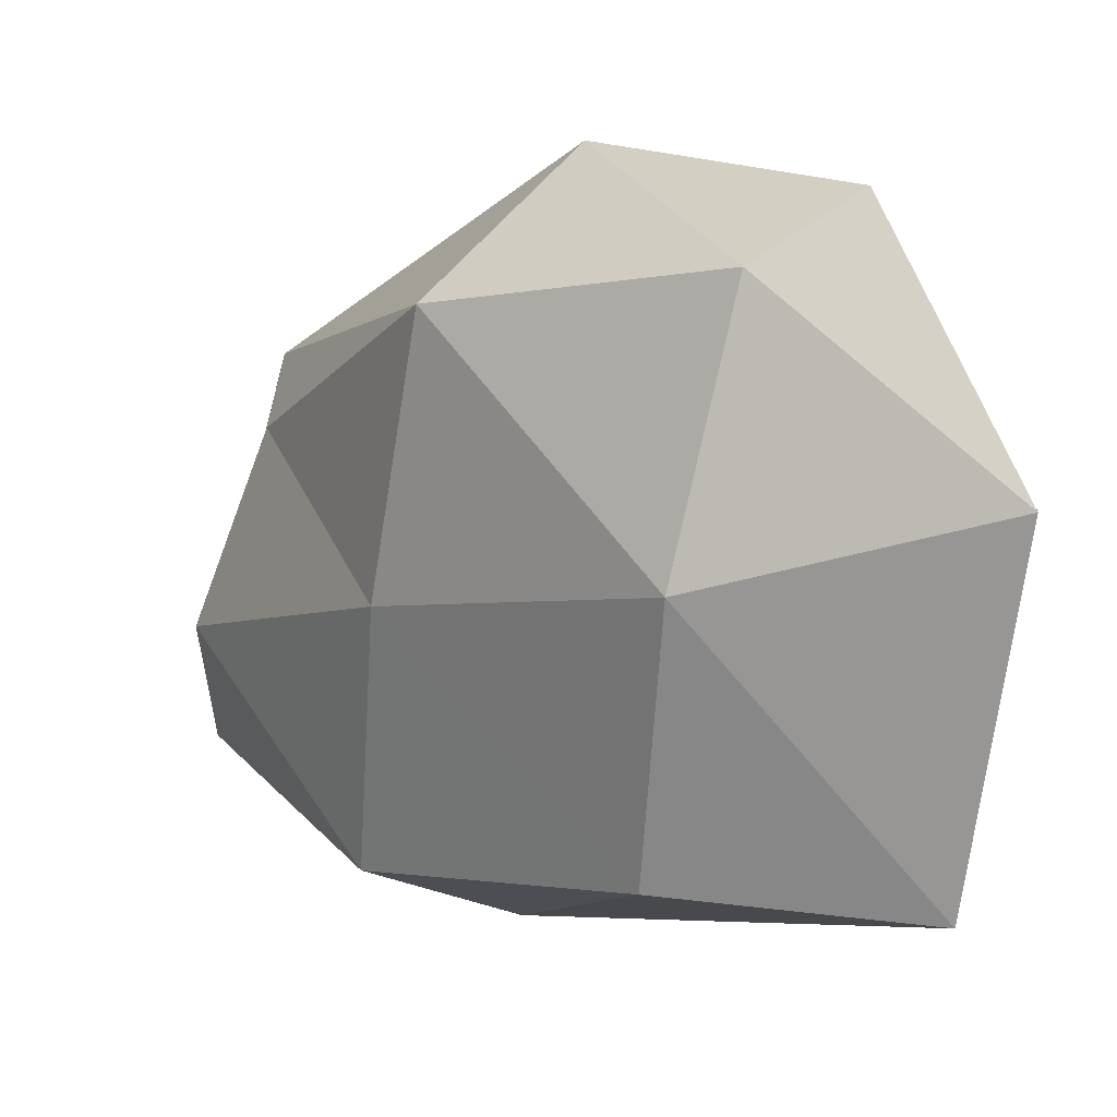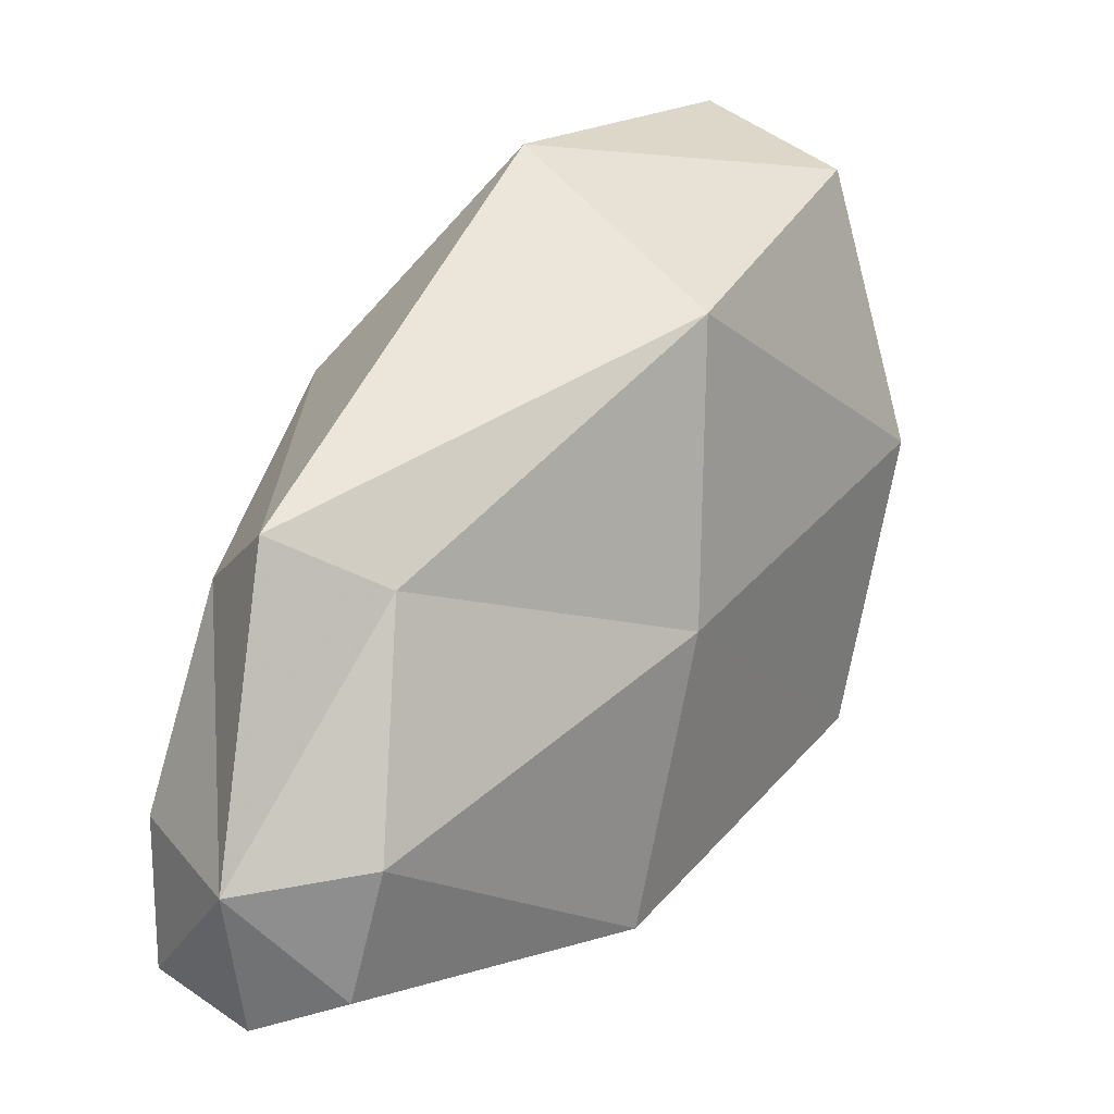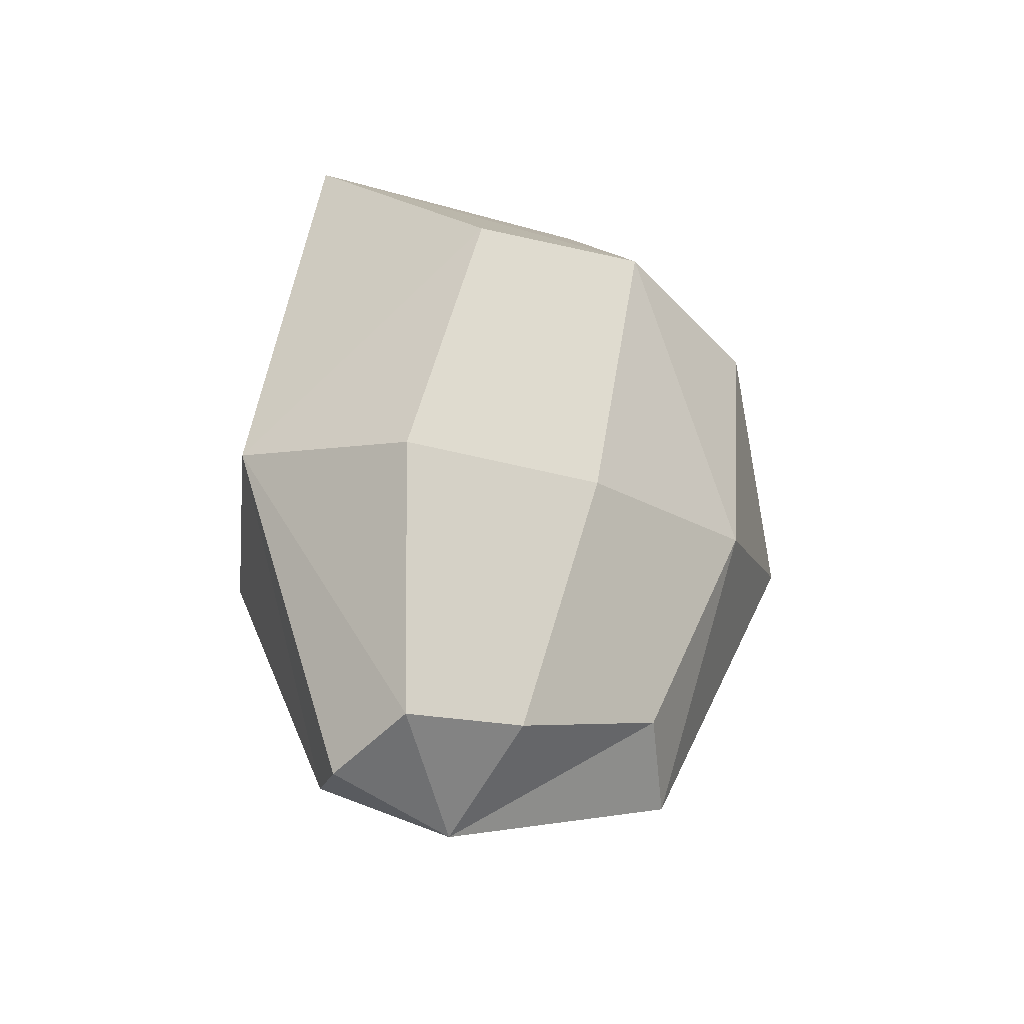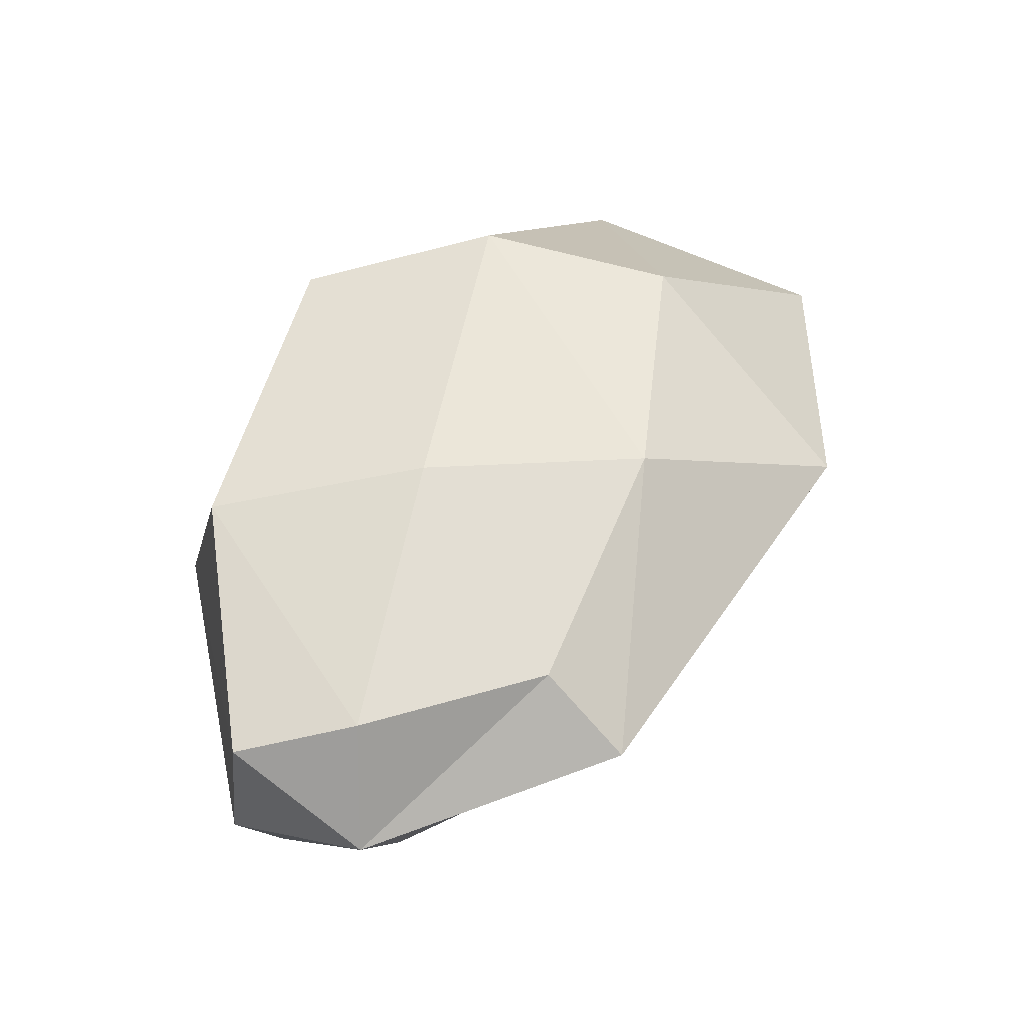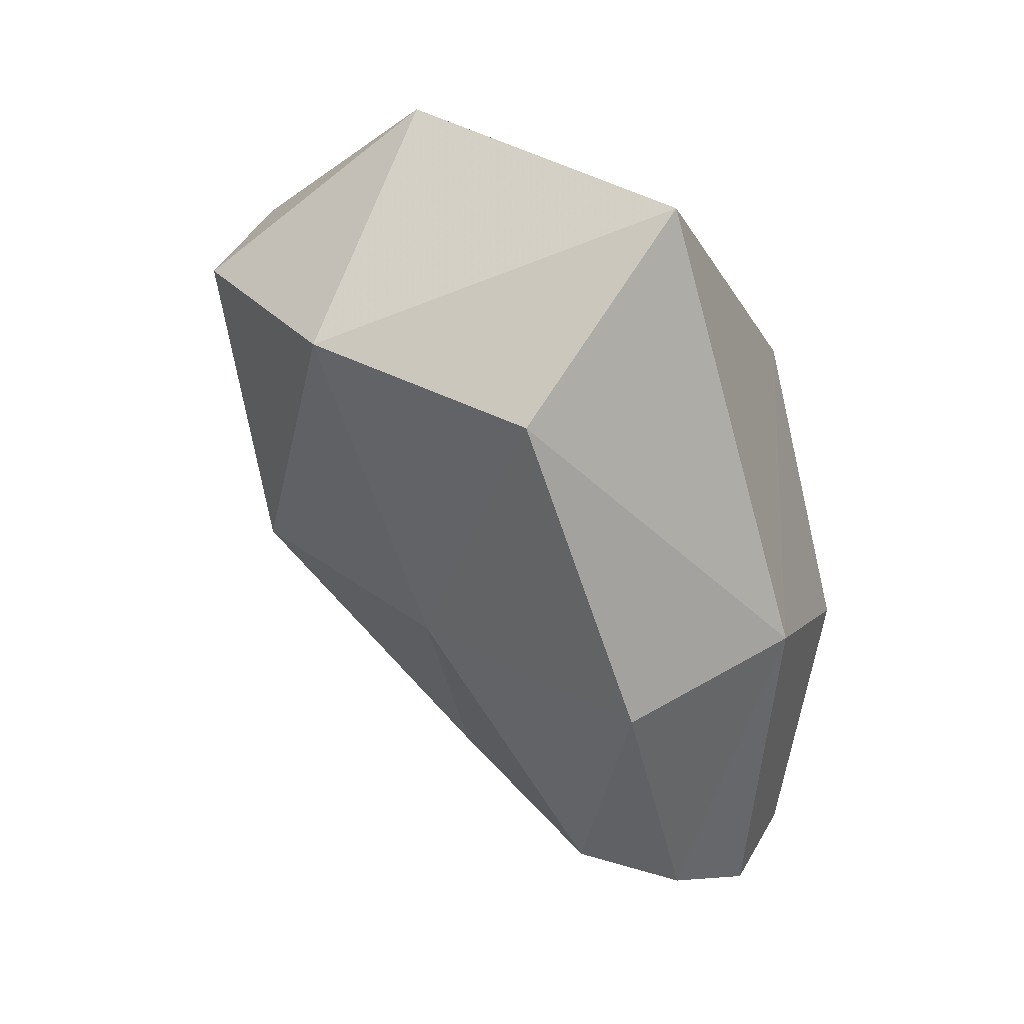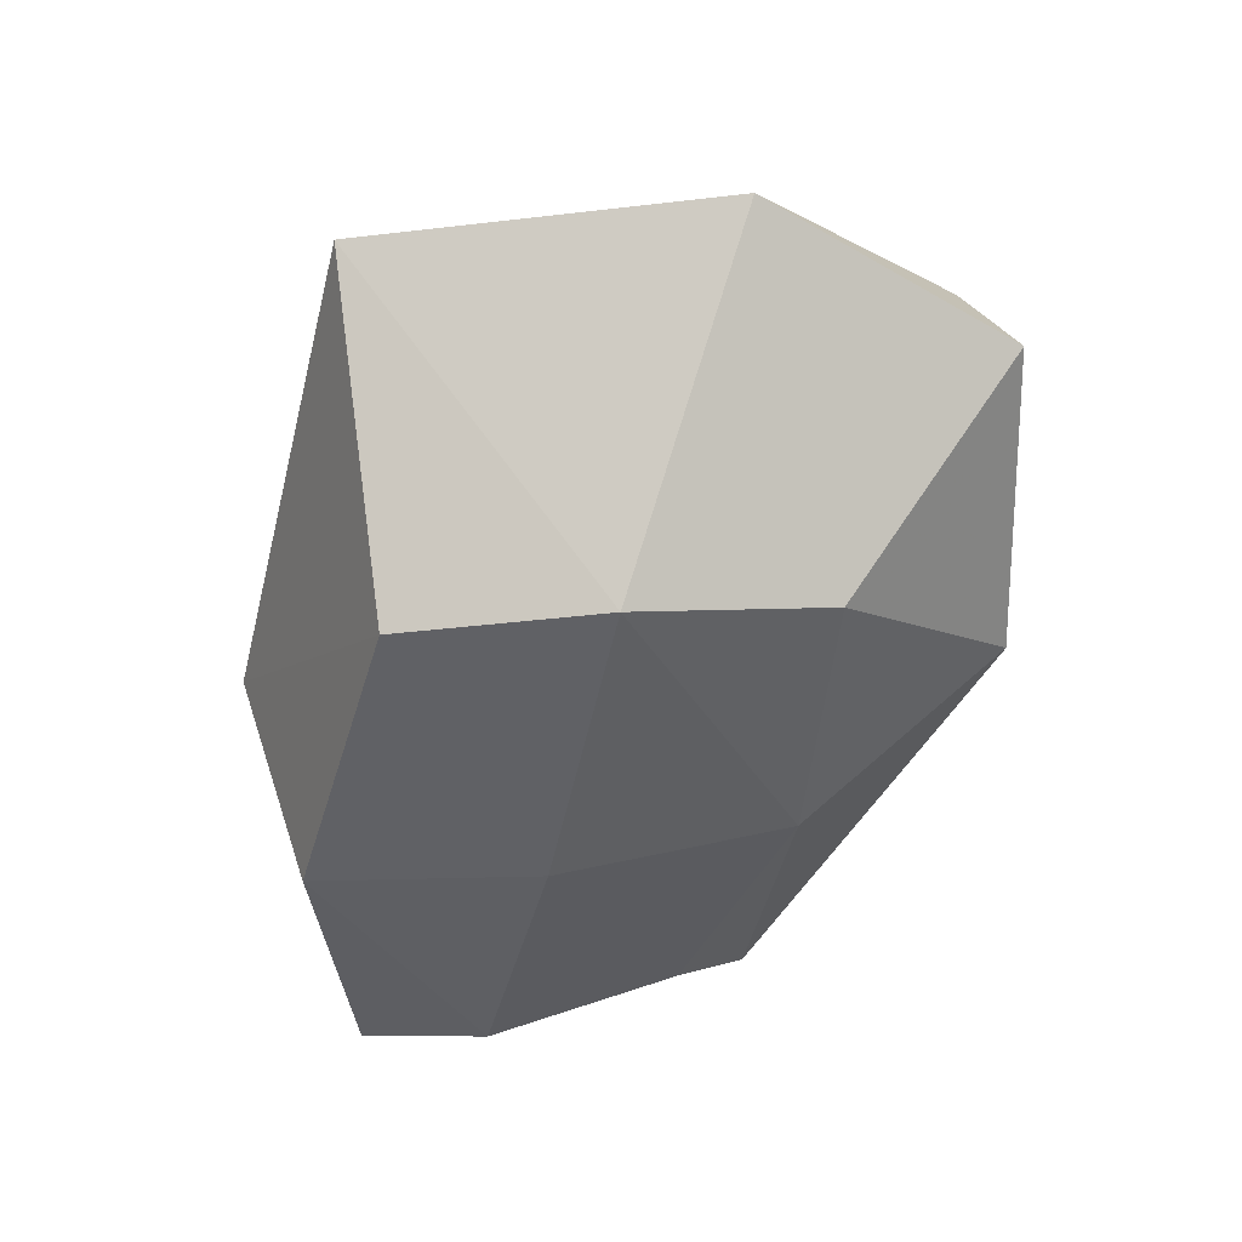
<metadata>
{"format":"obj","ext":"obj","renderer":"f3d","projection":"perspective","resolution":1024,"background":"white","views":[{"elev":15.7,"azim":121.6,"up":"+Z"},{"elev":19.5,"azim":21.6,"up":"+Z"},{"elev":-29.2,"azim":-124.0,"up":"+Y"},{"elev":-33.0,"azim":-81.8,"up":"+Y"},{"elev":21.4,"azim":131.5,"up":"+Y"},{"elev":41.2,"azim":-88.0,"up":"+Y"}]}
</metadata>
<code>
g meteor_piece
v -0.1854 -0.3595 -0.2612
v -0.09251 -0.3905 -0.2811
v -0.03107 -0.04962 -0.3661
v -0.2247 -0.1053 -0.2912
v -0.2197 0.1799 -0.2068
v 0.03037 0.3894 -0.2575
v -0.09251 -0.3425 0.09912
v -0.163 -0.2875 0.03734
v -0.1847 -0.06166 0.139
v -0.03107 0.01383 0.3232
v -0.1723 0.1792 0.1658
v 0.03037 0.2975 0.3152
v 0.1596 0.2607 0.2701
v 0.1427 -0.03387 0.2119
v -0.005296 -0.298 0.05237
v -0.1854 -0.3595 -0.2612
v -0.09251 -0.4252 -0.155
v -0.09251 -0.3905 -0.2811
v -0.1945 -0.3451 -0.1401
v -0.163 -0.2875 0.03734
v -0.09251 -0.3425 0.09912
v 0.1178 -0.1159 -0.2861
v -0.01445 -0.3727 -0.2516
v 0.01388 -0.3709 -0.1379
v 0.1534 -0.07488 -0.03709
v 0.1951 0.1997 -0.212
v -0.005296 -0.298 0.05237
v 0.2315 0.2403 0.03911
v 0.1427 -0.03387 0.2119
v 0.1596 0.2607 0.2701
v 0.03037 0.3894 -0.2575
v 0.1951 0.1997 -0.212
v 0.2315 0.2403 0.03911
v 0.03037 0.4412 0.08485
v 0.1596 0.2607 0.2701
v 0.03037 0.2975 0.3152
v 0.1951 0.1997 -0.212
v 0.03037 0.3894 -0.2575
v -0.03107 -0.04962 -0.3661
v 0.1178 -0.1159 -0.2861
v -0.01445 -0.3727 -0.2516
v -0.09251 -0.3905 -0.2811
v -0.01445 -0.3727 -0.2516
v -0.09251 -0.3905 -0.2811
v -0.09251 -0.4252 -0.155
v 0.01388 -0.3709 -0.1379
v -0.005296 -0.298 0.05237
v -0.09251 -0.3425 0.09912
v 0.03037 0.3894 -0.2575
v -0.2244 0.2139 -0.0139
v -0.2197 0.1799 -0.2068
v 0.03037 0.4412 0.08485
v -0.1723 0.1792 0.1658
v 0.03037 0.2975 0.3152
v -0.2247 -0.1053 -0.2912
v -0.1945 -0.3451 -0.1401
v -0.1854 -0.3595 -0.2612
v -0.2315 -0.08347 -0.07608
v -0.2197 0.1799 -0.2068
v -0.163 -0.2875 0.03734
v -0.2244 0.2139 -0.0139
v -0.1847 -0.06166 0.139
v -0.1723 0.1792 0.1658
g meteor_piece_0
f 3 2 1
f 4 3 1
f 3 4 5
f 6 3 5
f 9 8 7
f 10 9 7
f 11 9 10
f 12 11 10
f 12 10 13
f 10 14 13
f 14 10 7
f 15 14 7
f 18 17 16
f 17 19 16
f 20 19 17
f 21 20 17
f 24 23 22
f 25 24 22
f 25 22 26
f 27 24 25
f 28 25 26
f 29 27 25
f 29 25 28
f 30 29 28
f 33 32 31
f 34 33 31
f 35 33 34
f 36 35 34
f 39 38 37
f 40 39 37
f 39 40 41
f 42 39 41
f 45 44 43
f 46 45 43
f 45 46 47
f 48 45 47
f 51 50 49
f 50 52 49
f 52 50 53
f 54 52 53
f 57 56 55
f 56 58 55
f 55 58 59
f 58 56 60
f 58 61 59
f 62 58 60
f 61 58 62
f 63 61 62

</code>
